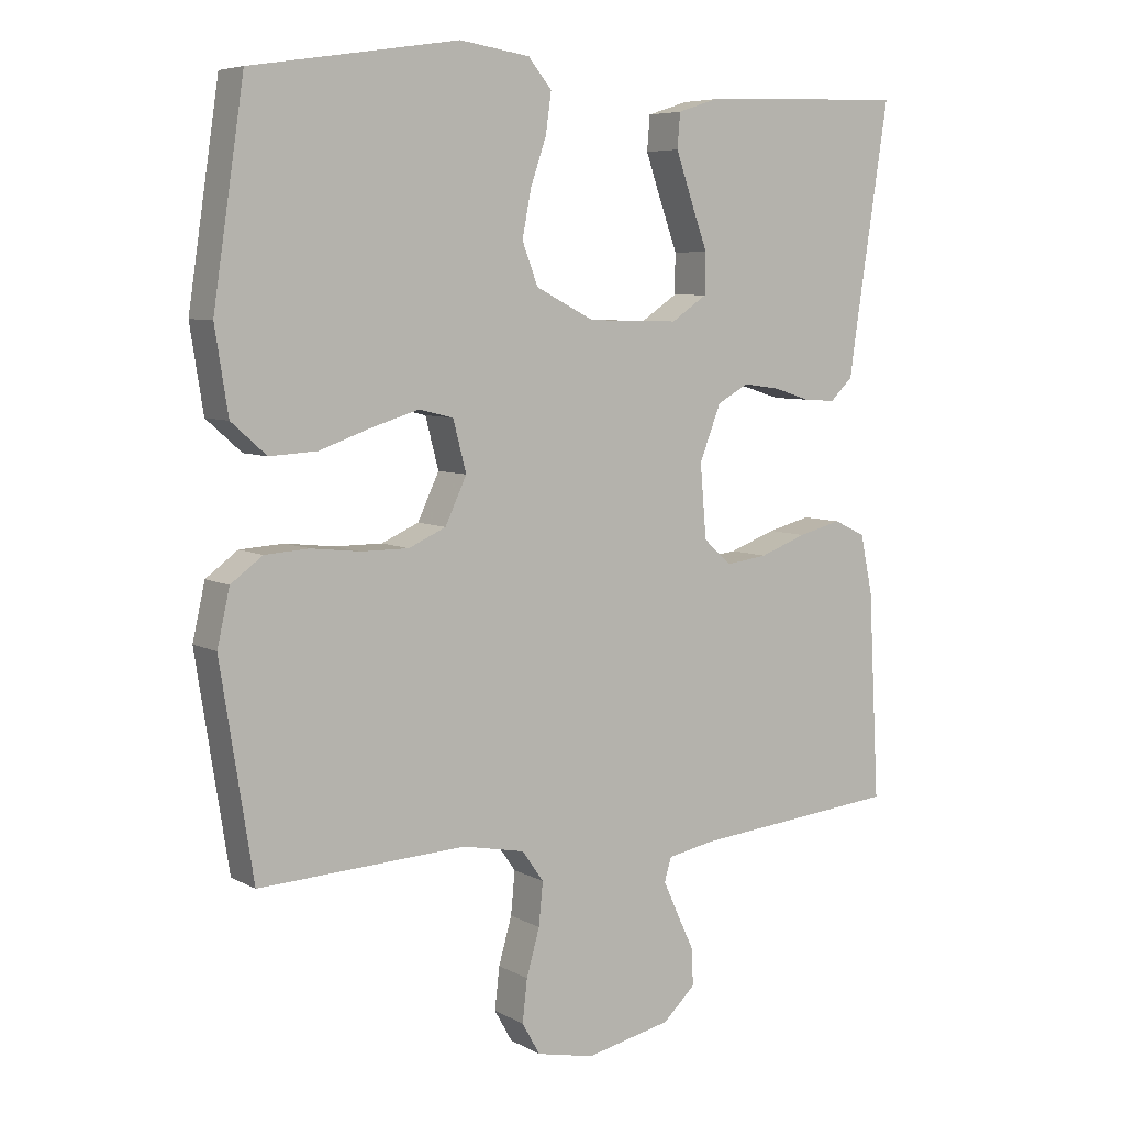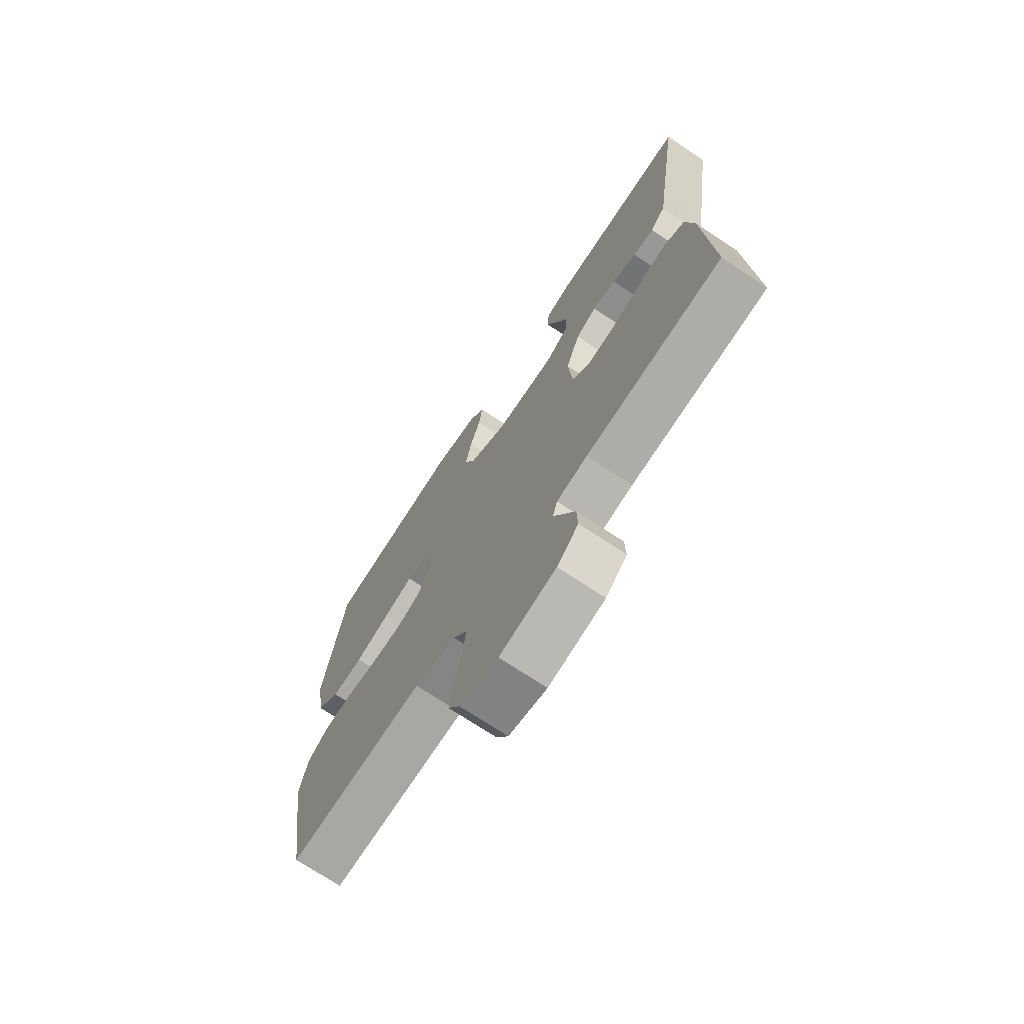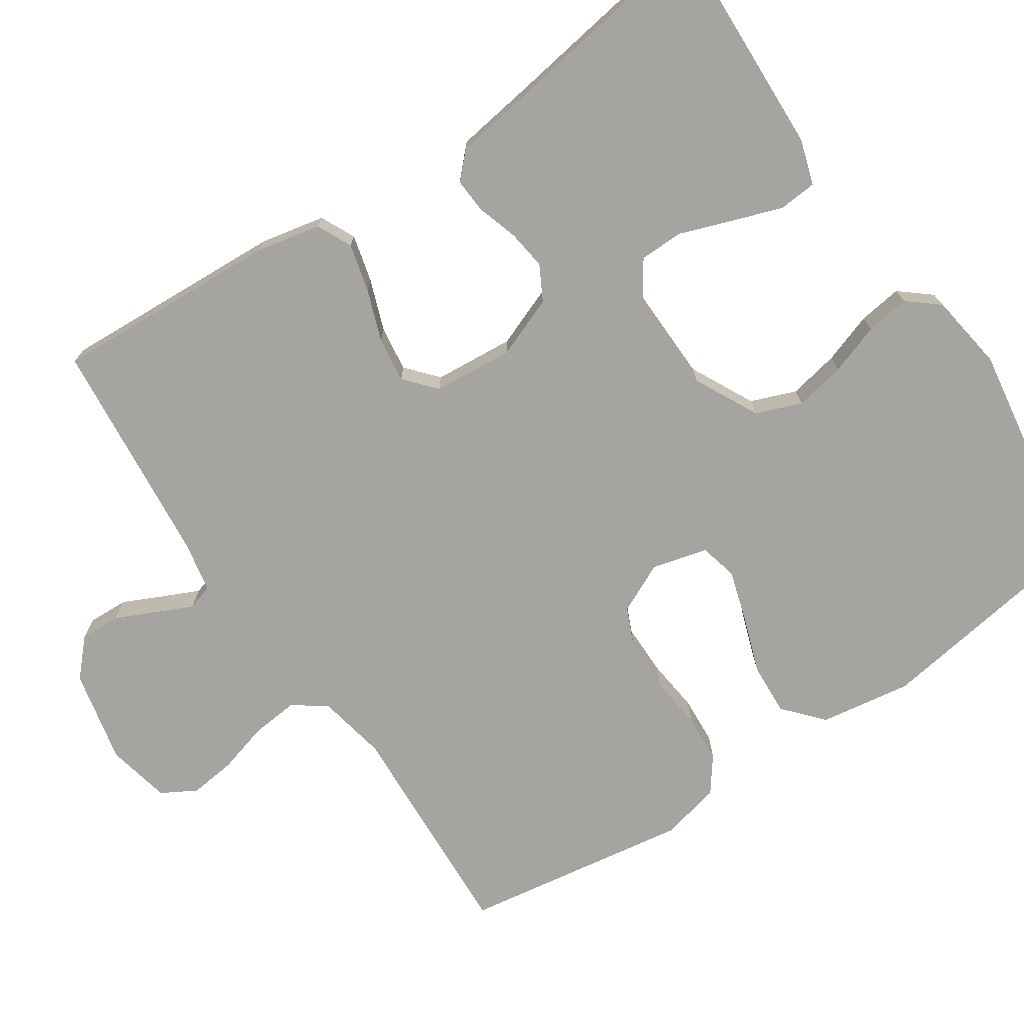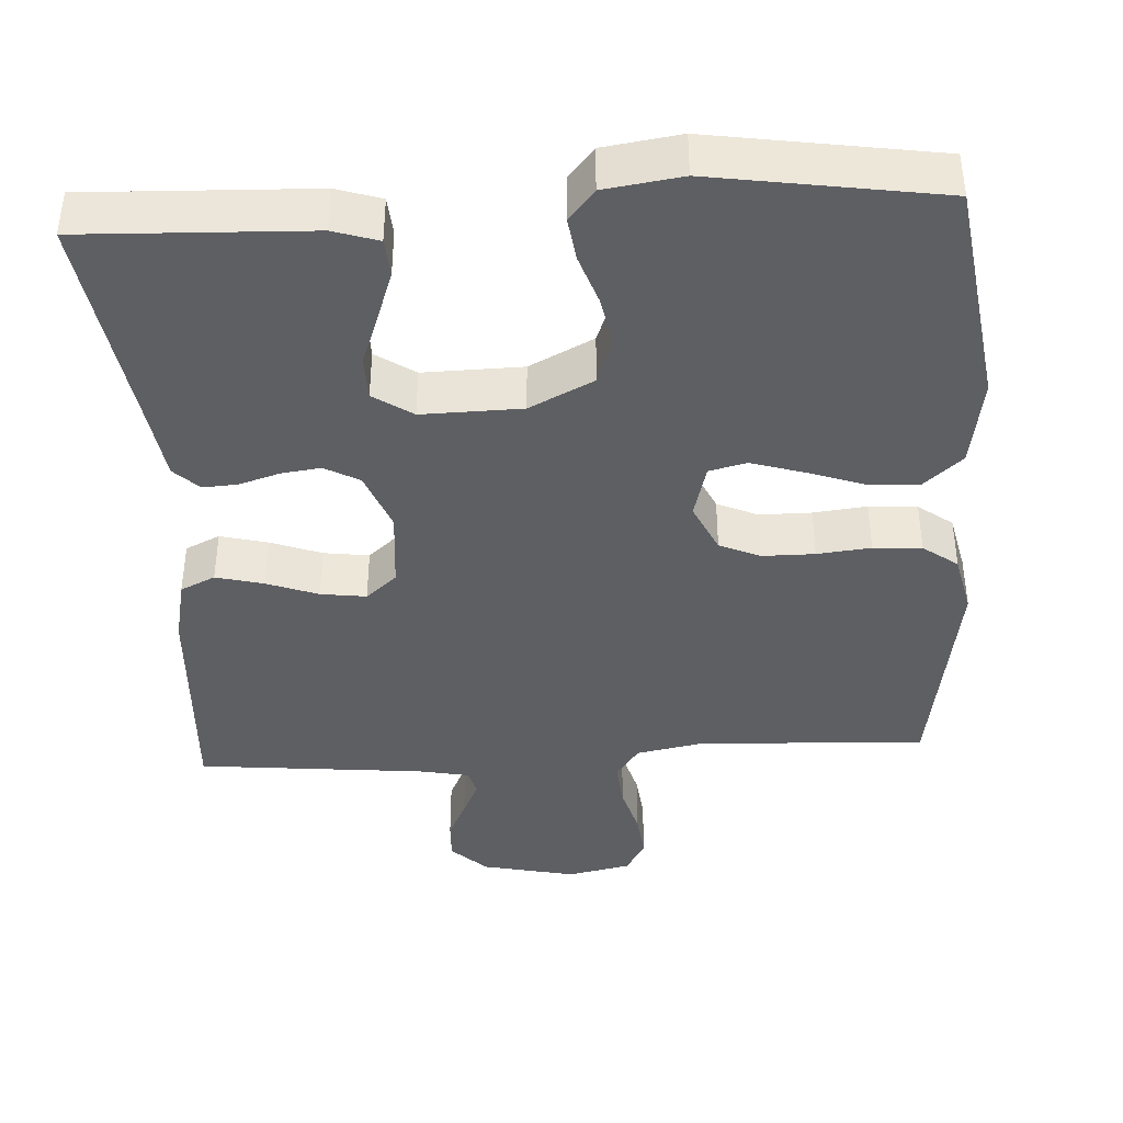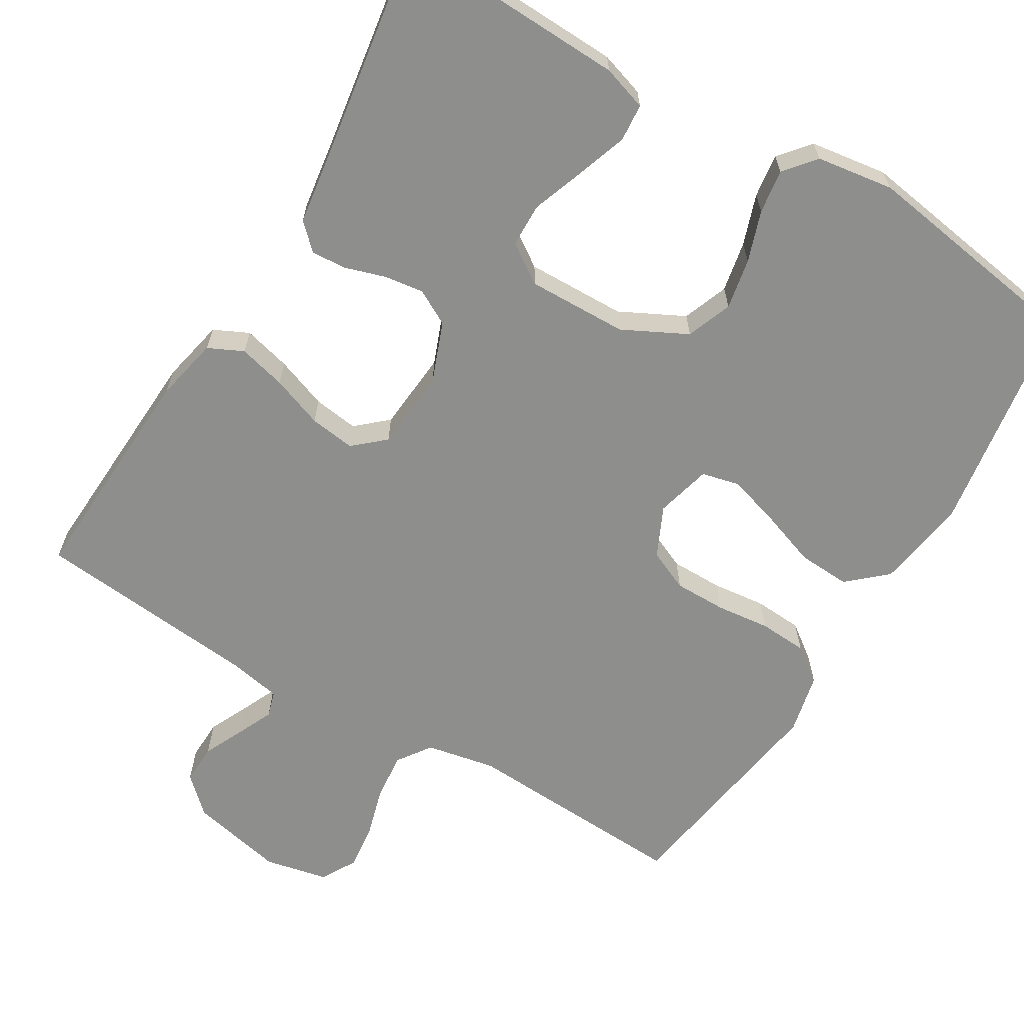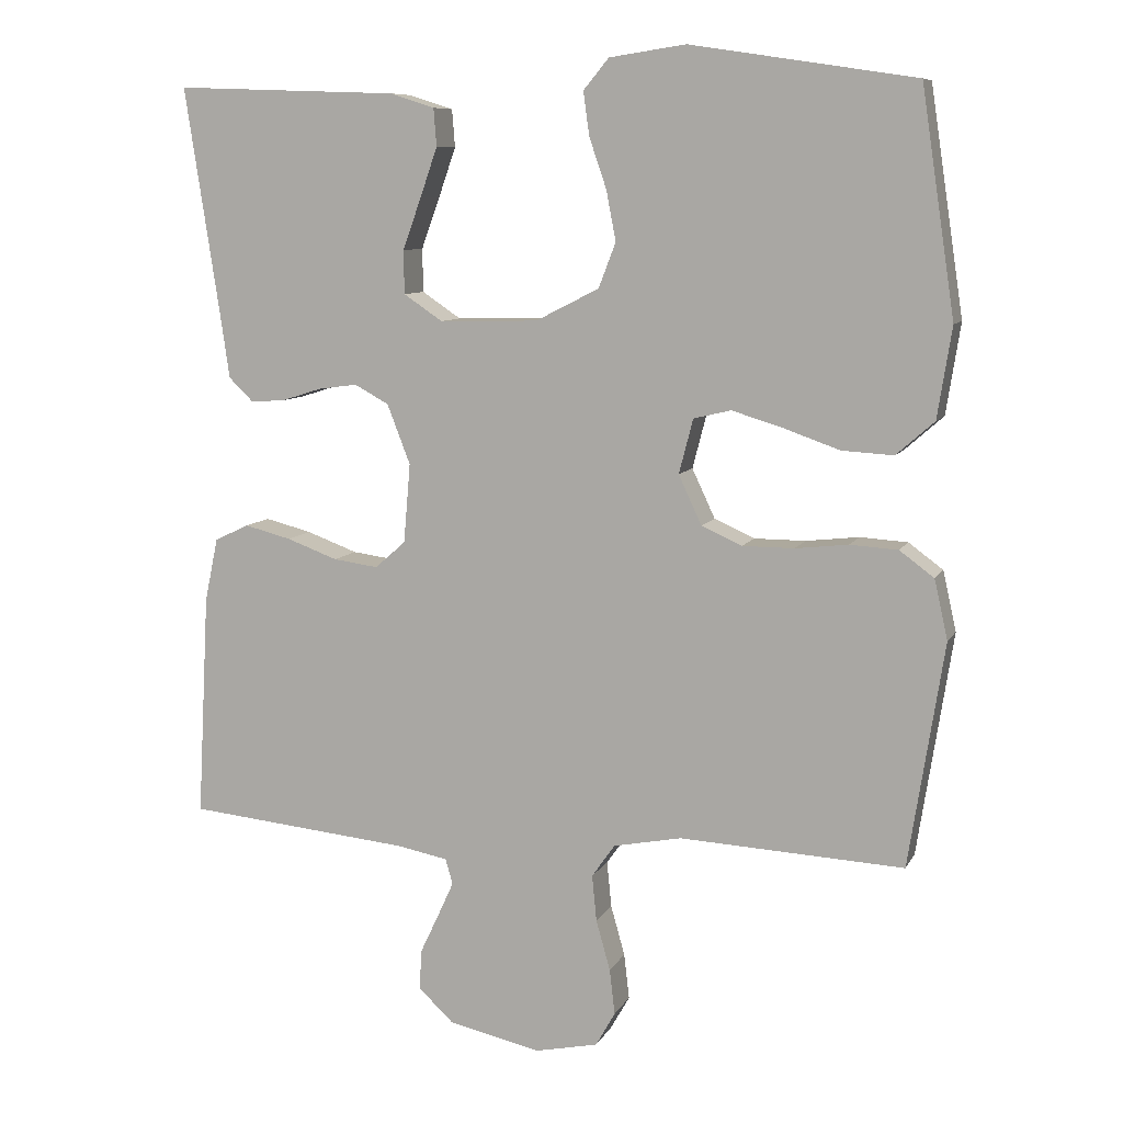
<metadata>
{"format":"obj","ext":"obj","renderer":"f3d","projection":"perspective","resolution":1024,"background":"white","views":[{"elev":6.5,"azim":146.7,"up":"+Z"},{"elev":-72.0,"azim":-123.7,"up":"+Z"},{"elev":-73.4,"azim":-56.1,"up":"+Y"},{"elev":-40.5,"azim":3.2,"up":"+Y"},{"elev":-64.8,"azim":-30.9,"up":"+Y"},{"elev":8.8,"azim":17.7,"up":"+Z"}]}
</metadata>
<code>
v 0.5 0.07 0.5
v 0.545 0.07 0.2
v 0.526 0.07 0.079
v 0.475 0.07 0.034
v 0.406 0.07 0.038
v 0.332 0.07 0.064
v 0.263 0.07 0.085
v 0.213 0.07 0.073
v 0.194 0.07 0
v 0.225 0.07 -0.066
v 0.279 0.07 -0.09
v 0.348 0.07 -0.09
v 0.419 0.07 -0.082
v 0.483 0.07 -0.086
v 0.529 0.07 -0.12
v 0.547 0.07 -0.2
v 0.5 0.07 -0.5
v 0.2 0.07 -0.485
v 0.109 0.07 -0.503
v 0.078 0.07 -0.547
v 0.084 0.07 -0.609
v 0.103 0.07 -0.676
v 0.11 0.07 -0.737
v 0.084 0.07 -0.783
v 0 0.07 -0.801
v -0.124 0.07 -0.774
v -0.171 0.07 -0.73
v -0.169 0.07 -0.677
v -0.144 0.07 -0.624
v -0.122 0.07 -0.576
v -0.132 0.07 -0.542
v -0.2 0.07 -0.529
v -0.5 0.07 -0.5
v -0.484 0.07 -0.2
v -0.466 0.07 -0.115
v -0.42 0.07 -0.093
v -0.357 0.07 -0.109
v -0.289 0.07 -0.134
v -0.229 0.07 -0.142
v -0.188 0.07 -0.106
v -0.179 0.07 0
v -0.21 0.07 0.08
v -0.256 0.07 0.105
v -0.308 0.07 0.098
v -0.362 0.07 0.081
v -0.408 0.07 0.078
v -0.441 0.07 0.11
v -0.454 0.07 0.2
v -0.5 0.07 0.5
v -0.2 0.07 0.489
v -0.141 0.07 0.47
v -0.137 0.07 0.42
v -0.16 0.07 0.354
v -0.185 0.07 0.285
v -0.184 0.07 0.227
v -0.132 0.07 0.192
v 0 0.07 0.195
v 0.085 0.07 0.238
v 0.108 0.07 0.298
v 0.095 0.07 0.365
v 0.072 0.07 0.432
v 0.064 0.07 0.49
v 0.098 0.07 0.531
v 0.2 0.07 0.546
v 0.5 0 0.5
v 0.545 0 0.2
v 0.526 0 0.079
v 0.475 0 0.034
v 0.406 0 0.038
v 0.332 0 0.064
v 0.263 0 0.085
v 0.213 0 0.073
v 0.194 0 0
v 0.225 0 -0.066
v 0.279 0 -0.09
v 0.348 0 -0.09
v 0.419 0 -0.082
v 0.483 0 -0.086
v 0.529 0 -0.12
v 0.547 0 -0.2
v 0.5 0 -0.5
v 0.2 0 -0.485
v 0.109 0 -0.503
v 0.078 0 -0.547
v 0.084 0 -0.609
v 0.103 0 -0.676
v 0.11 0 -0.737
v 0.084 0 -0.783
v 0 0 -0.801
v -0.124 0 -0.774
v -0.171 0 -0.73
v -0.169 0 -0.677
v -0.144 0 -0.624
v -0.122 0 -0.576
v -0.132 0 -0.542
v -0.2 0 -0.529
v -0.5 0 -0.5
v -0.484 0 -0.2
v -0.466 0 -0.115
v -0.42 0 -0.093
v -0.357 0 -0.109
v -0.289 0 -0.134
v -0.229 0 -0.142
v -0.188 0 -0.106
v -0.179 0 0
v -0.21 0 0.08
v -0.256 0 0.105
v -0.308 0 0.098
v -0.362 0 0.081
v -0.408 0 0.078
v -0.441 0 0.11
v -0.454 0 0.2
v -0.5 0 0.5
v -0.2 0 0.489
v -0.141 0 0.47
v -0.137 0 0.42
v -0.16 0 0.354
v -0.185 0 0.285
v -0.184 0 0.227
v -0.132 0 0.192
v 0 0 0.195
v 0.085 0 0.238
v 0.108 0 0.298
v 0.095 0 0.365
v 0.072 0 0.432
v 0.064 0 0.49
v 0.098 0 0.531
v 0.2 0 0.546
f 4 5 6
f 3 4 6
f 2 3 6
f 1 2 6
f 64 1 6
f 63 64 6
f 62 63 6
f 61 62 6
f 60 61 6
f 59 60 6 7
f 58 59 7 8
f 57 58 8 9
f 56 57 9 10
f 55 56 10
f 52 53 54
f 51 52 54
f 50 51 54
f 49 50 54
f 48 49 54
f 48 54 55
f 47 48 55
f 46 47 55
f 45 46 55
f 44 45 55
f 43 44 55
f 42 43 55 10
f 36 37 38
f 35 36 38
f 34 35 38
f 33 34 38
f 32 33 38
f 31 32 38 39
f 30 31 39 40
f 27 28 29
f 26 27 29
f 25 26 29
f 24 25 29
f 23 24 29
f 22 23 29
f 21 22 29
f 20 21 29 30
f 30 40 41
f 20 30 41
f 19 20 41
f 16 17 18
f 15 16 18
f 14 15 18
f 13 14 18
f 12 13 18
f 11 12 18 19
f 19 41 42
f 11 19 42
f 10 11 42
f 70 69 68
f 70 68 67
f 70 67 66
f 70 66 65
f 70 65 128
f 70 128 127
f 70 127 126
f 70 126 125
f 70 125 124
f 71 70 124 123
f 72 71 123 122
f 73 72 122 121
f 74 73 121 120
f 74 120 119
f 118 117 116
f 118 116 115
f 118 115 114
f 118 114 113
f 118 113 112
f 119 118 112
f 119 112 111
f 119 111 110
f 119 110 109
f 119 109 108
f 119 108 107
f 74 119 107 106
f 102 101 100
f 102 100 99
f 102 99 98
f 102 98 97
f 102 97 96
f 103 102 96 95
f 104 103 95 94
f 93 92 91
f 93 91 90
f 93 90 89
f 93 89 88
f 93 88 87
f 93 87 86
f 93 86 85
f 94 93 85 84
f 105 104 94
f 105 94 84
f 105 84 83
f 82 81 80
f 82 80 79
f 82 79 78
f 82 78 77
f 82 77 76
f 83 82 76 75
f 106 105 83
f 106 83 75
f 106 75 74
f 1 65 66 2
f 2 66 67 3
f 3 67 68 4
f 4 68 69 5
f 5 69 70 6
f 6 70 71 7
f 7 71 72 8
f 8 72 73 9
f 9 73 74 10
f 10 74 75 11
f 11 75 76 12
f 12 76 77 13
f 13 77 78 14
f 14 78 79 15
f 15 79 80 16
f 16 80 81 17
f 17 81 82 18
f 18 82 83 19
f 19 83 84 20
f 20 84 85 21
f 21 85 86 22
f 22 86 87 23
f 23 87 88 24
f 24 88 89 25
f 25 89 90 26
f 26 90 91 27
f 27 91 92 28
f 28 92 93 29
f 29 93 94 30
f 30 94 95 31
f 31 95 96 32
f 32 96 97 33
f 33 97 98 34
f 34 98 99 35
f 35 99 100 36
f 36 100 101 37
f 37 101 102 38
f 38 102 103 39
f 39 103 104 40
f 40 104 105 41
f 41 105 106 42
f 42 106 107 43
f 43 107 108 44
f 44 108 109 45
f 45 109 110 46
f 46 110 111 47
f 47 111 112 48
f 48 112 113 49
f 49 113 114 50
f 50 114 115 51
f 51 115 116 52
f 52 116 117 53
f 53 117 118 54
f 54 118 119 55
f 55 119 120 56
f 56 120 121 57
f 57 121 122 58
f 58 122 123 59
f 59 123 124 60
f 60 124 125 61
f 61 125 126 62
f 62 126 127 63
f 63 127 128 64
f 64 128 65 1

</code>
